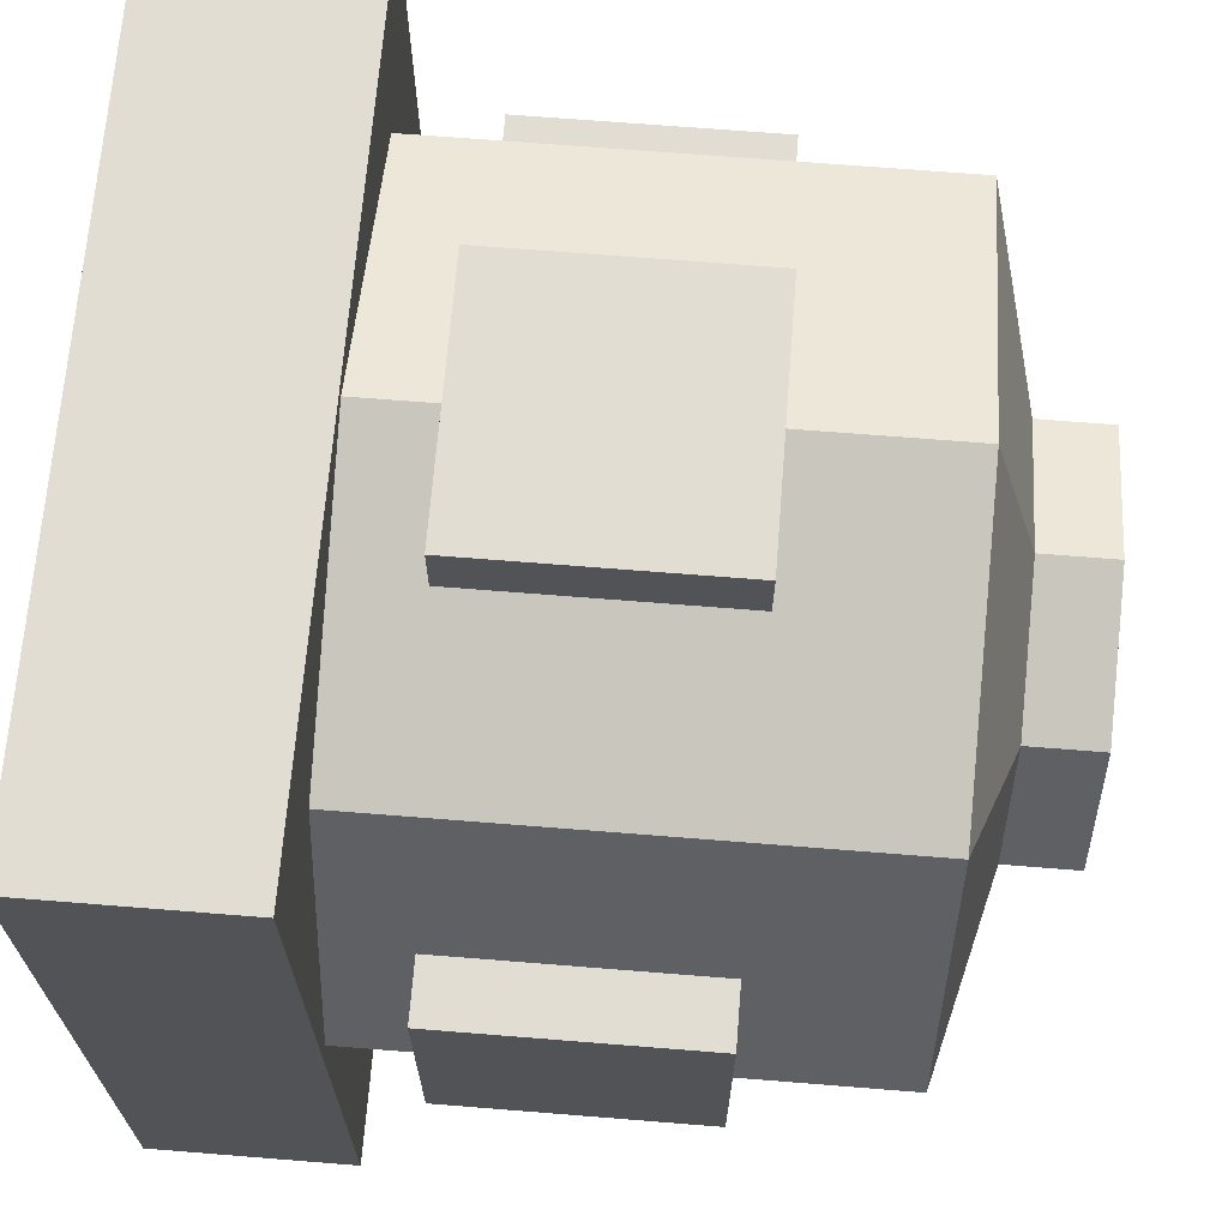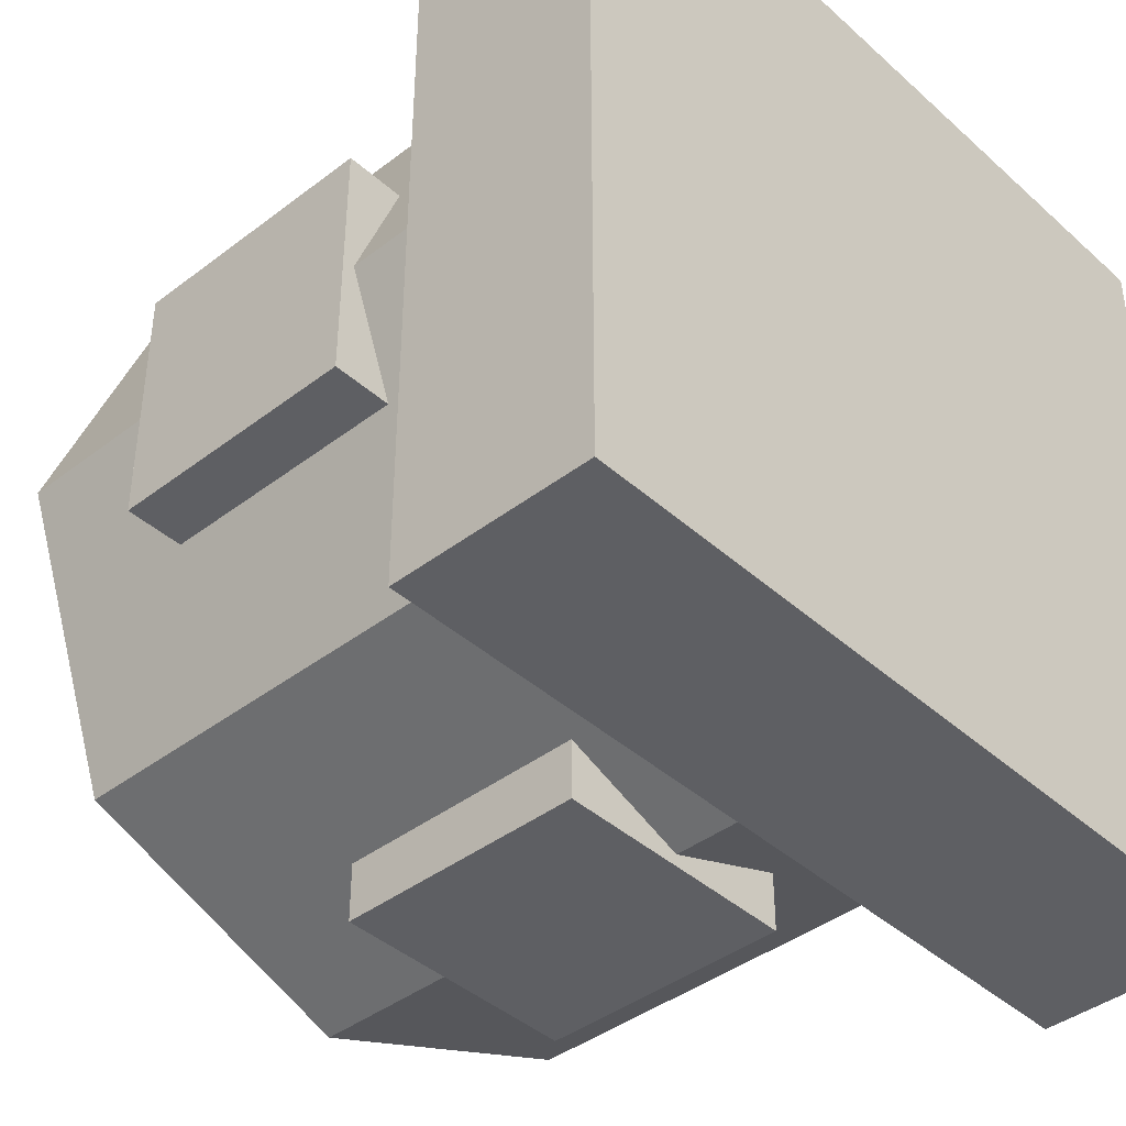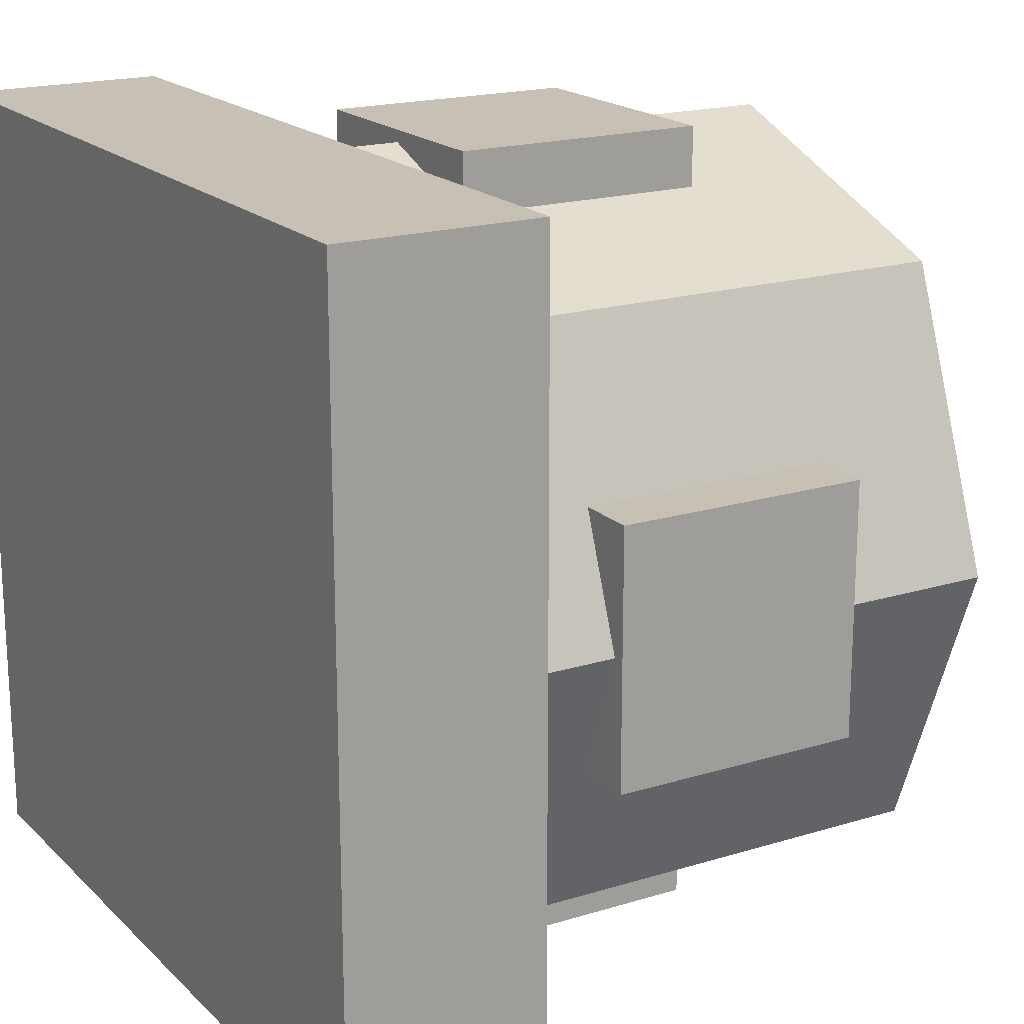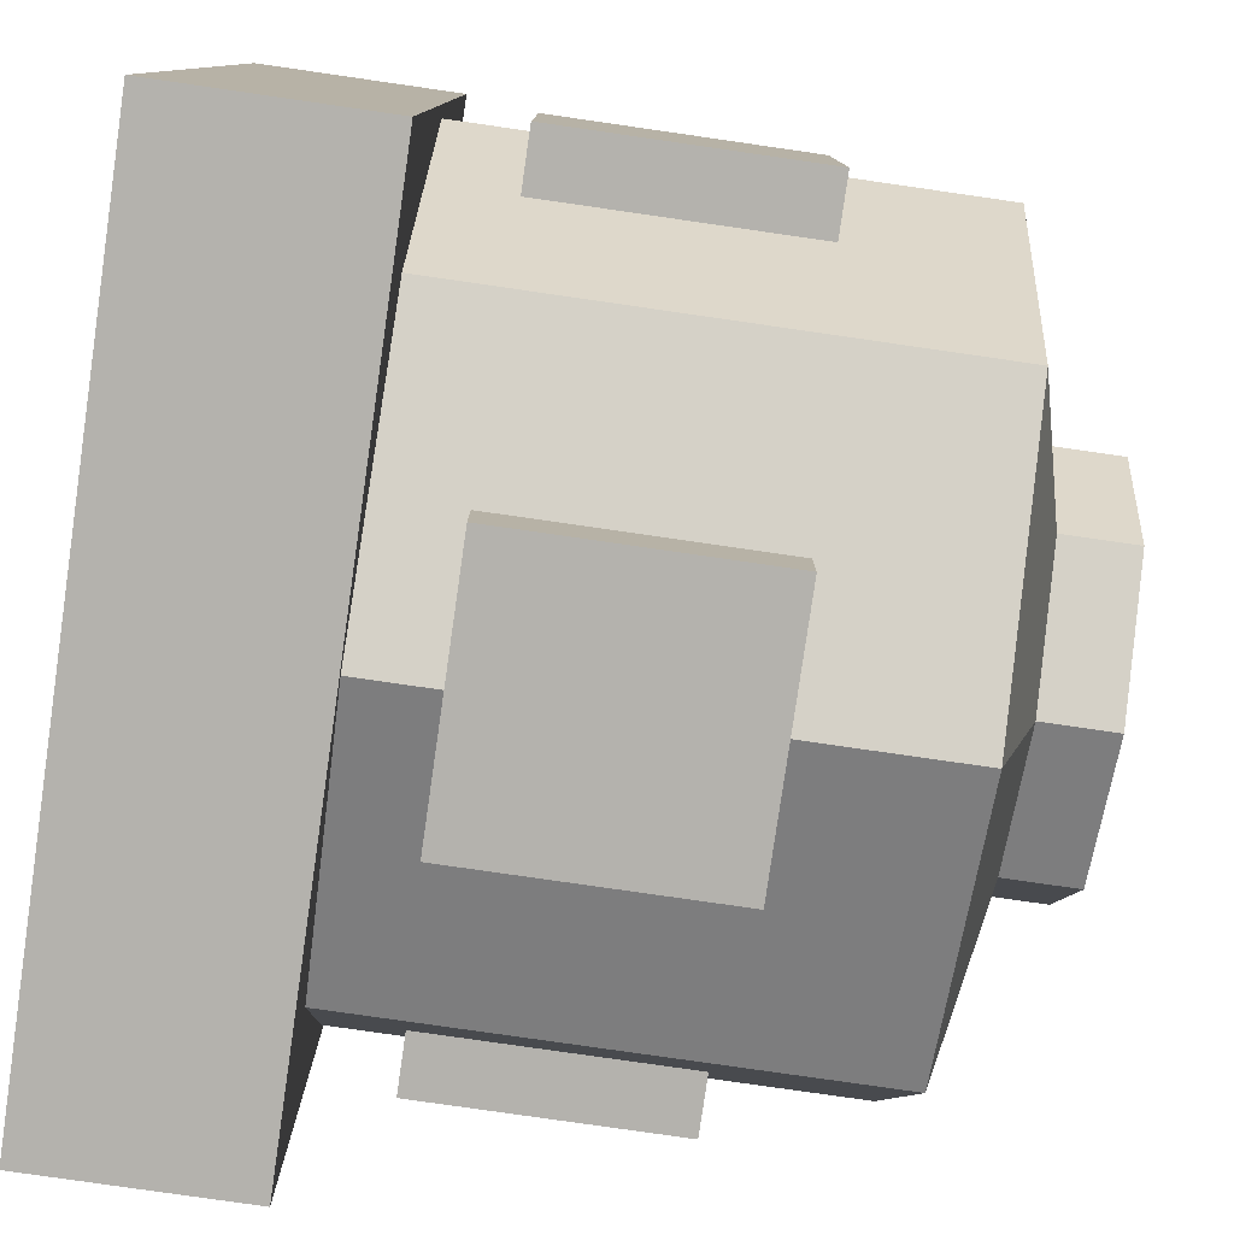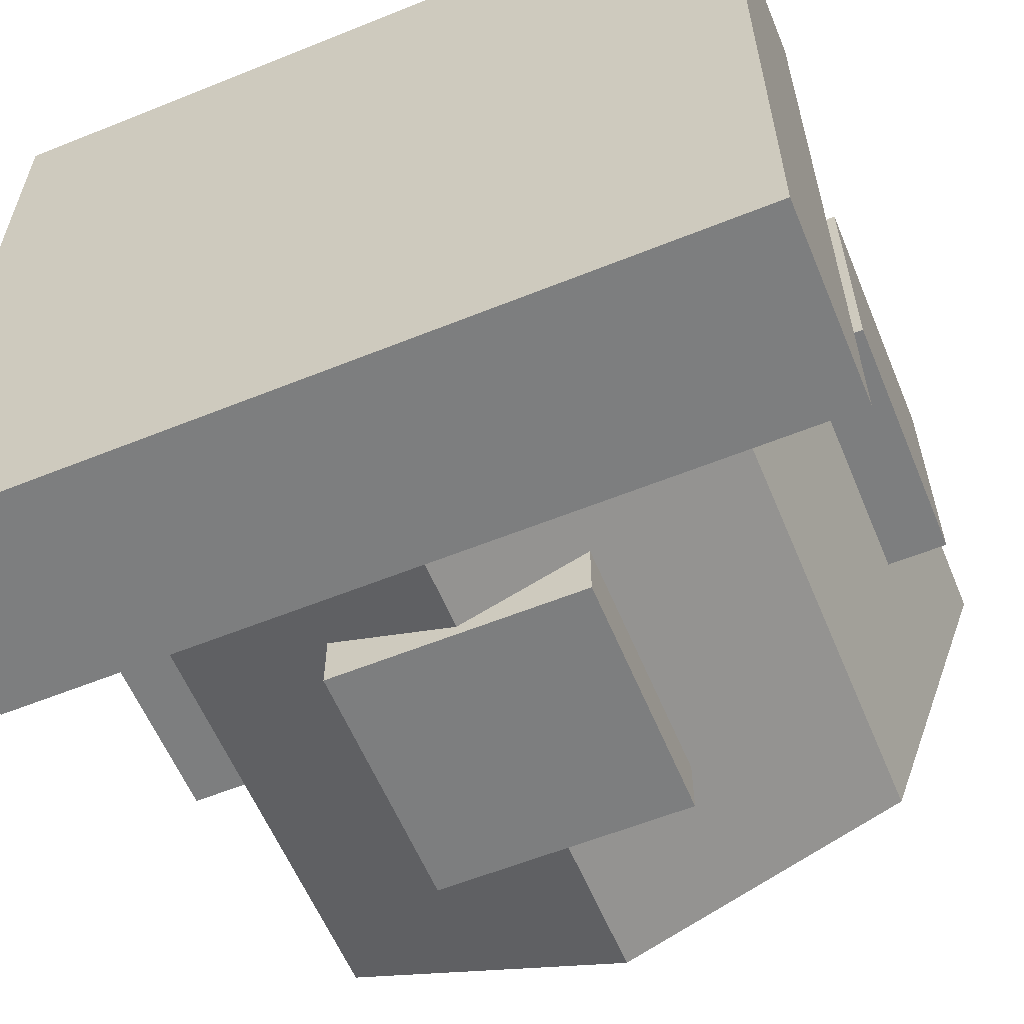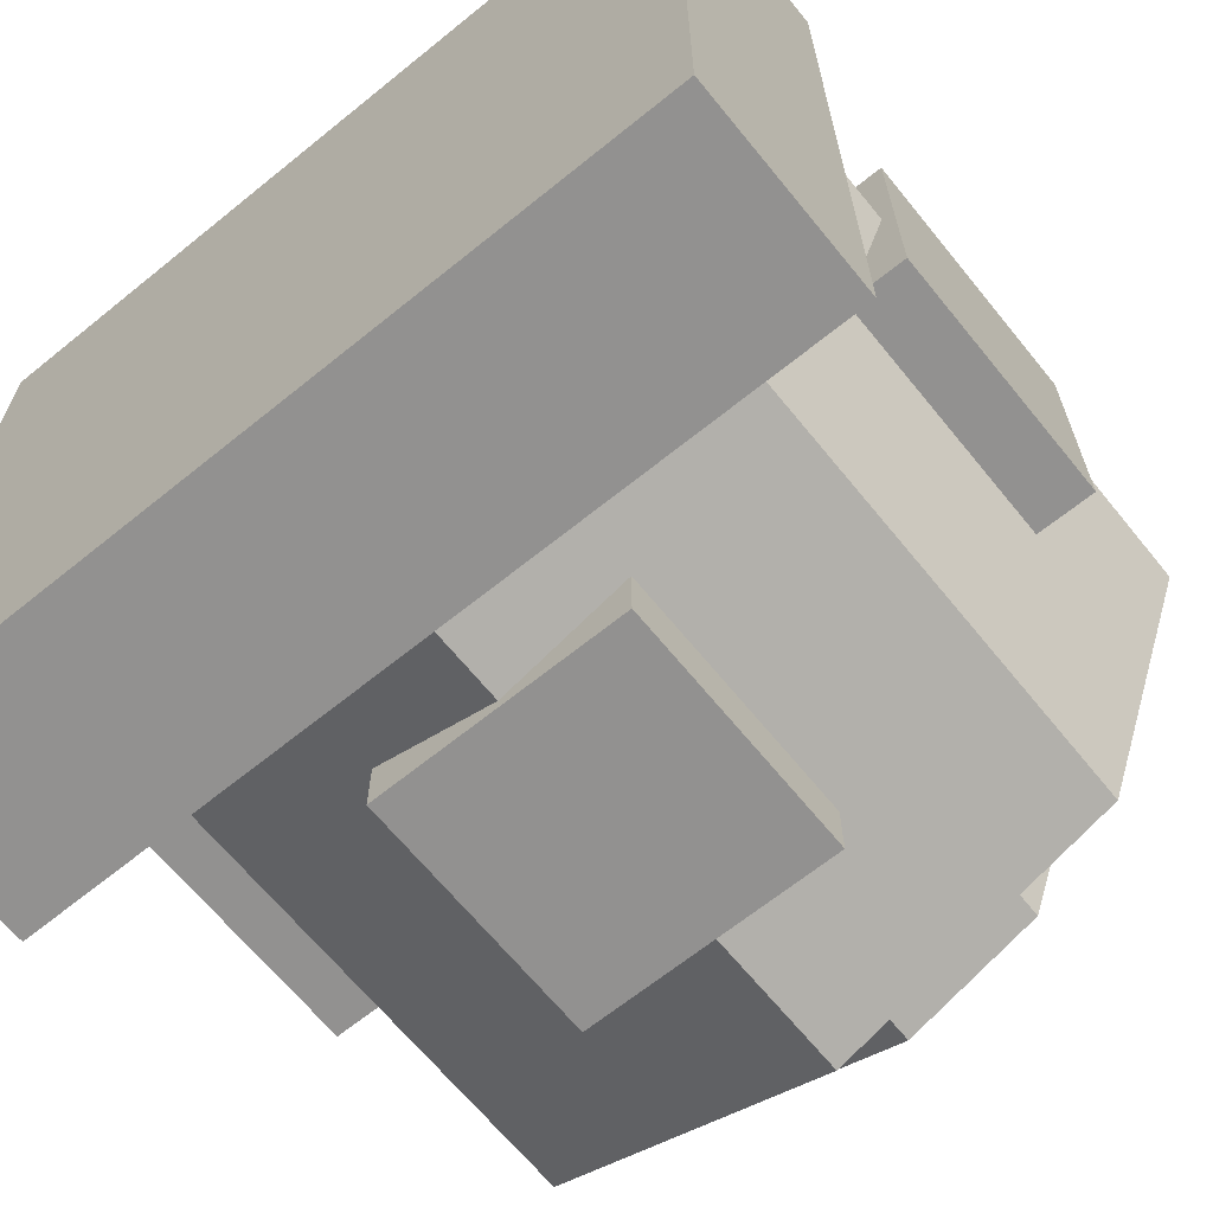
<metadata>
{"format":"obj","ext":"obj","renderer":"f3d","projection":"perspective","resolution":1024,"background":"white","views":[{"elev":68.2,"azim":94.6,"up":"+Z"},{"elev":-41.3,"azim":-47.2,"up":"+Z"},{"elev":18.6,"azim":59.5,"up":"+Z"},{"elev":-79.6,"azim":81.8,"up":"+Z"},{"elev":-59.3,"azim":22.5,"up":"+Z"},{"elev":-66.1,"azim":39.1,"up":"+Z"}]}
</metadata>
<code>
o Cube_Cube.001
v -0.5 0 0.5
v -0.5 0.25 0.5
v -0.5 0 -0.5
v -0.5 0.25 -0.5
v 0.5 0 0.5
v 0.5 0.25 0.5
v 0.5 0 -0.5
v 0.5 0.25 -0.5
v -0.5 0.6562 0.1562
v -0.5 0.3438 0.1562
v 0 0.25 -0.485
v 0 0.85 -0.485
v 0.3536 0.25 -0.3536
v 0.3536 0.85 -0.3536
v 0.485 0.25 0
v 0.485 0.85 0
v 0.3536 0.25 0.3536
v 0.3536 0.85 0.3536
v -0 0.25 0.485
v -0 0.85 0.485
v -0.3536 0.25 0.3536
v -0.3536 0.85 0.3536
v -0.485 0.25 -0
v -0.485 0.85 -0
v -0.3536 0.25 -0.3536
v -0.3536 0.85 -0.3536
v -0.5 0.3438 -0.1562
v -0.5 0.6562 -0.1562
v 0.5 0.3438 0.1562
v 0.5 0.6562 0.1562
v 0.5 0.3438 -0.1562
v 0.5 0.6562 -0.1562
v 0.1562 0.6562 0.5
v 0.1562 0.3438 0.5
v -0.1562 0.3438 0.5
v -0.1562 0.6562 0.5
v 0.1562 0.3438 -0.5
v 0.1562 0.6562 -0.5
v -0.1562 0.3438 -0.5
v -0.1562 0.6562 -0.5
v 0.1768 0.9125 -0.1768
v -0 0.9125 -0.2425
v 0.2425 0.9125 0
v 0.1768 0.9125 0.1768
v -0 0.9125 0.2425
v -0.1768 0.9125 0.1768
v -0.2425 0.9125 -0
v -0.1768 0.9125 -0.1768
v 0.1768 1 -0.1768
v -0 1 -0.2425
v 0.2425 1 0
v 0.1768 1 0.1768
v -0 1 0.2425
v -0.1768 1 0.1768
v -0.2425 1 -0
v -0.1768 1 -0.1768
f 4 3 1
f 8 7 3
f 6 5 7
f 2 1 5
f 3 7 5
f 8 4 2
f 16 43 44
f 40 36 33
f 12 14 13
f 24 47 48
f 32 28 9
f 14 16 15
f 36 35 34
f 27 31 29
f 16 18 17
f 40 39 35
f 9 10 29
f 18 20 19
f 38 37 39
f 30 29 31
f 20 22 21
f 33 34 37
f 32 31 27
f 22 24 23
f 12 42 41
f 26 12 11
f 24 26 25
f 41 49 51
f 35 39 37
f 28 27 10
f 20 18 44
f 12 26 48
f 20 45 46
f 16 14 41
f 24 22 46
f 55 53 51
f 47 55 56
f 45 53 54
f 43 51 52
f 42 50 49
f 48 56 50
f 46 54 55
f 44 52 53
f 2 4 1
f 4 8 3
f 8 6 7
f 6 2 5
f 1 3 5
f 6 8 2
f 18 16 44
f 38 40 33
f 11 12 13
f 26 24 48
f 30 32 9
f 13 14 15
f 33 36 34
f 10 27 29
f 15 16 17
f 36 40 35
f 30 9 29
f 17 18 19
f 40 38 39
f 32 30 31
f 19 20 21
f 38 33 37
f 28 32 27
f 21 22 23
f 14 12 41
f 25 26 11
f 23 24 25
f 43 41 51
f 34 35 37
f 9 28 10
f 45 20 44
f 42 12 48
f 22 20 46
f 43 16 41
f 47 24 46
f 51 49 50
f 50 56 55
f 55 54 53
f 53 52 51
f 51 50 55
f 48 47 56
f 46 45 54
f 44 43 52
f 41 42 49
f 42 48 50
f 47 46 55
f 45 44 53

</code>
